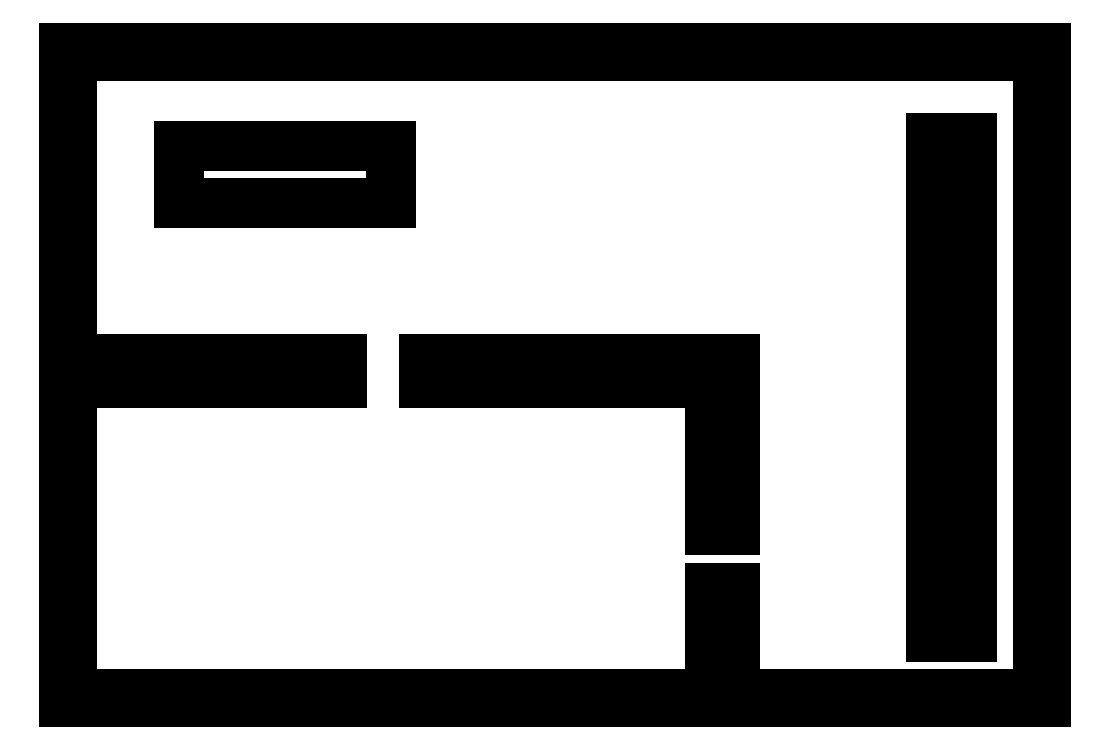
<metadata>
{"format":"dxf","ext":"dxf","renderer":"ezdxf+matplotlib","layout":"modelspace","background":"white","min_lineweight":24,"dpi":150}
</metadata>
<code>
0
SECTION
2
ENTITIES
0
LINE
8
0
10
0
20
28.22
30
0
11
-42.33
21
28.22
31
0
0
LINE
8
0
10
-42.33
20
28.22
30
0
11
-42.33
21
0
31
0
0
LINE
8
0
10
-42.33
20
0
30
0
11
-42.33
21
-28.22
31
0
0
LINE
8
0
10
-42.33
20
-28.22
30
0
11
0
21
-28.22
31
0
0
LINE
8
0
10
0
20
-28.22
30
0
11
42.33
21
-28.22
31
0
0
LINE
8
0
10
42.33
20
-28.22
30
0
11
42.33
21
0
31
0
0
LINE
8
0
10
42.33
20
0
30
0
11
42.33
21
28.22
31
0
0
LINE
8
0
10
42.33
20
28.22
30
0
11
0
21
28.22
31
0
0
LINE
8
0
10
0
20
27.52
30
0
11
41.63
21
27.52
31
0
0
LINE
8
0
10
41.63
20
27.52
30
0
11
41.63
21
0
31
0
0
LINE
8
0
10
41.63
20
0
30
0
11
41.63
21
-27.52
31
0
0
LINE
8
0
10
41.63
20
-27.52
30
0
11
28.57
21
-27.52
31
0
0
LINE
8
0
10
28.57
20
-27.52
30
0
11
15.52
21
-27.52
31
0
0
LINE
8
0
10
15.52
20
-27.52
30
0
11
15.52
21
-22.93
31
0
0
LINE
8
0
10
15.52
20
-22.93
30
0
11
15.52
21
-18.34
31
0
0
LINE
8
0
10
15.52
20
-18.34
30
0
11
14.46
21
-18.34
31
0
0
LINE
8
0
10
14.46
20
-18.34
30
0
11
13.41
21
-18.34
31
0
0
LINE
8
0
10
13.41
20
-18.34
30
0
11
13.41
21
-22.93
31
0
0
LINE
8
0
10
13.41
20
-22.93
30
0
11
13.41
21
-27.52
31
0
0
LINE
8
0
10
13.41
20
-27.52
30
0
11
-14.11
21
-27.52
31
0
0
LINE
8
0
10
-14.11
20
-27.52
30
0
11
-41.63
21
-27.52
31
0
0
LINE
8
0
10
-41.63
20
-27.52
30
0
11
-41.63
21
-14.11
31
0
0
LINE
8
0
10
-41.63
20
-14.11
30
0
11
-41.63
21
-0.7056
31
0
0
LINE
8
0
10
-41.63
20
-0.7056
30
0
11
-29.99
21
-0.7056
31
0
0
LINE
8
0
10
-29.99
20
-0.7056
30
0
11
-18.34
21
-0.7056
31
0
0
LINE
8
0
10
-18.34
20
-0.7056
30
0
11
-18.34
21
0.3528
31
0
0
LINE
8
0
10
-18.34
20
0.3528
30
0
11
-18.34
21
1.411
31
0
0
LINE
8
0
10
-18.34
20
1.411
30
0
11
-29.99
21
1.411
31
0
0
LINE
8
0
10
-29.99
20
1.411
30
0
11
-41.63
21
1.411
31
0
0
LINE
8
0
10
-41.63
20
1.411
30
0
11
-41.63
21
14.46
31
0
0
LINE
8
0
10
-41.63
20
14.46
30
0
11
-41.63
21
27.52
31
0
0
LINE
8
0
10
-41.63
20
27.52
30
0
11
0
21
27.52
31
0
0
LINE
8
0
10
34.22
20
20.46
30
0
11
32.46
21
20.46
31
0
0
LINE
8
0
10
32.46
20
20.46
30
0
11
32.46
21
-1.058
31
0
0
LINE
8
0
10
32.46
20
-1.058
30
0
11
32.46
21
-22.58
31
0
0
LINE
8
0
10
32.46
20
-22.58
30
0
11
34.22
21
-22.58
31
0
0
LINE
8
0
10
34.22
20
-22.58
30
0
11
35.98
21
-22.58
31
0
0
LINE
8
0
10
35.98
20
-22.58
30
0
11
35.98
21
-1.058
31
0
0
LINE
8
0
10
35.98
20
-1.058
30
0
11
35.98
21
20.46
31
0
0
LINE
8
0
10
35.98
20
20.46
30
0
11
34.22
21
20.46
31
0
0
LINE
8
0
10
-23.28
20
19.76
30
0
11
-32.46
21
19.76
31
0
0
LINE
8
0
10
-32.46
20
19.76
30
0
11
-32.46
21
17.29
31
0
0
LINE
8
0
10
-32.46
20
17.29
30
0
11
-32.46
21
14.82
31
0
0
LINE
8
0
10
-32.46
20
14.82
30
0
11
-23.28
21
14.82
31
0
0
LINE
8
0
10
-23.28
20
14.82
30
0
11
-14.11
21
14.82
31
0
0
LINE
8
0
10
-14.11
20
14.82
30
0
11
-14.11
21
17.29
31
0
0
LINE
8
0
10
-14.11
20
17.29
30
0
11
-14.11
21
19.76
31
0
0
LINE
8
0
10
-14.11
20
19.76
30
0
11
-23.28
21
19.76
31
0
0
LINE
8
0
10
2.117
20
1.411
30
0
11
-11.29
21
1.411
31
0
0
LINE
8
0
10
-11.29
20
1.411
30
0
11
-11.29
21
0.3528
31
0
0
LINE
8
0
10
-11.29
20
0.3528
30
0
11
-11.29
21
-0.7056
31
0
0
LINE
8
0
10
-11.29
20
-0.7056
30
0
11
1.058
21
-0.7056
31
0
0
LINE
8
0
10
1.058
20
-0.7056
30
0
11
13.41
21
-0.7056
31
0
0
LINE
8
0
10
13.41
20
-0.7056
30
0
11
13.41
21
-7.056
31
0
0
LINE
8
0
10
13.41
20
-7.056
30
0
11
13.41
21
-13.41
31
0
0
LINE
8
0
10
13.41
20
-13.41
30
0
11
14.46
21
-13.41
31
0
0
LINE
8
0
10
14.46
20
-13.41
30
0
11
15.52
21
-13.41
31
0
0
LINE
8
0
10
15.52
20
-13.41
30
0
11
15.52
21
-5.997
31
0
0
LINE
8
0
10
15.52
20
-5.997
30
0
11
15.52
21
1.411
31
0
0
LINE
8
0
10
15.52
20
1.411
30
0
11
2.117
21
1.411
31
0
0
ENDSEC
0
EOF

</code>
